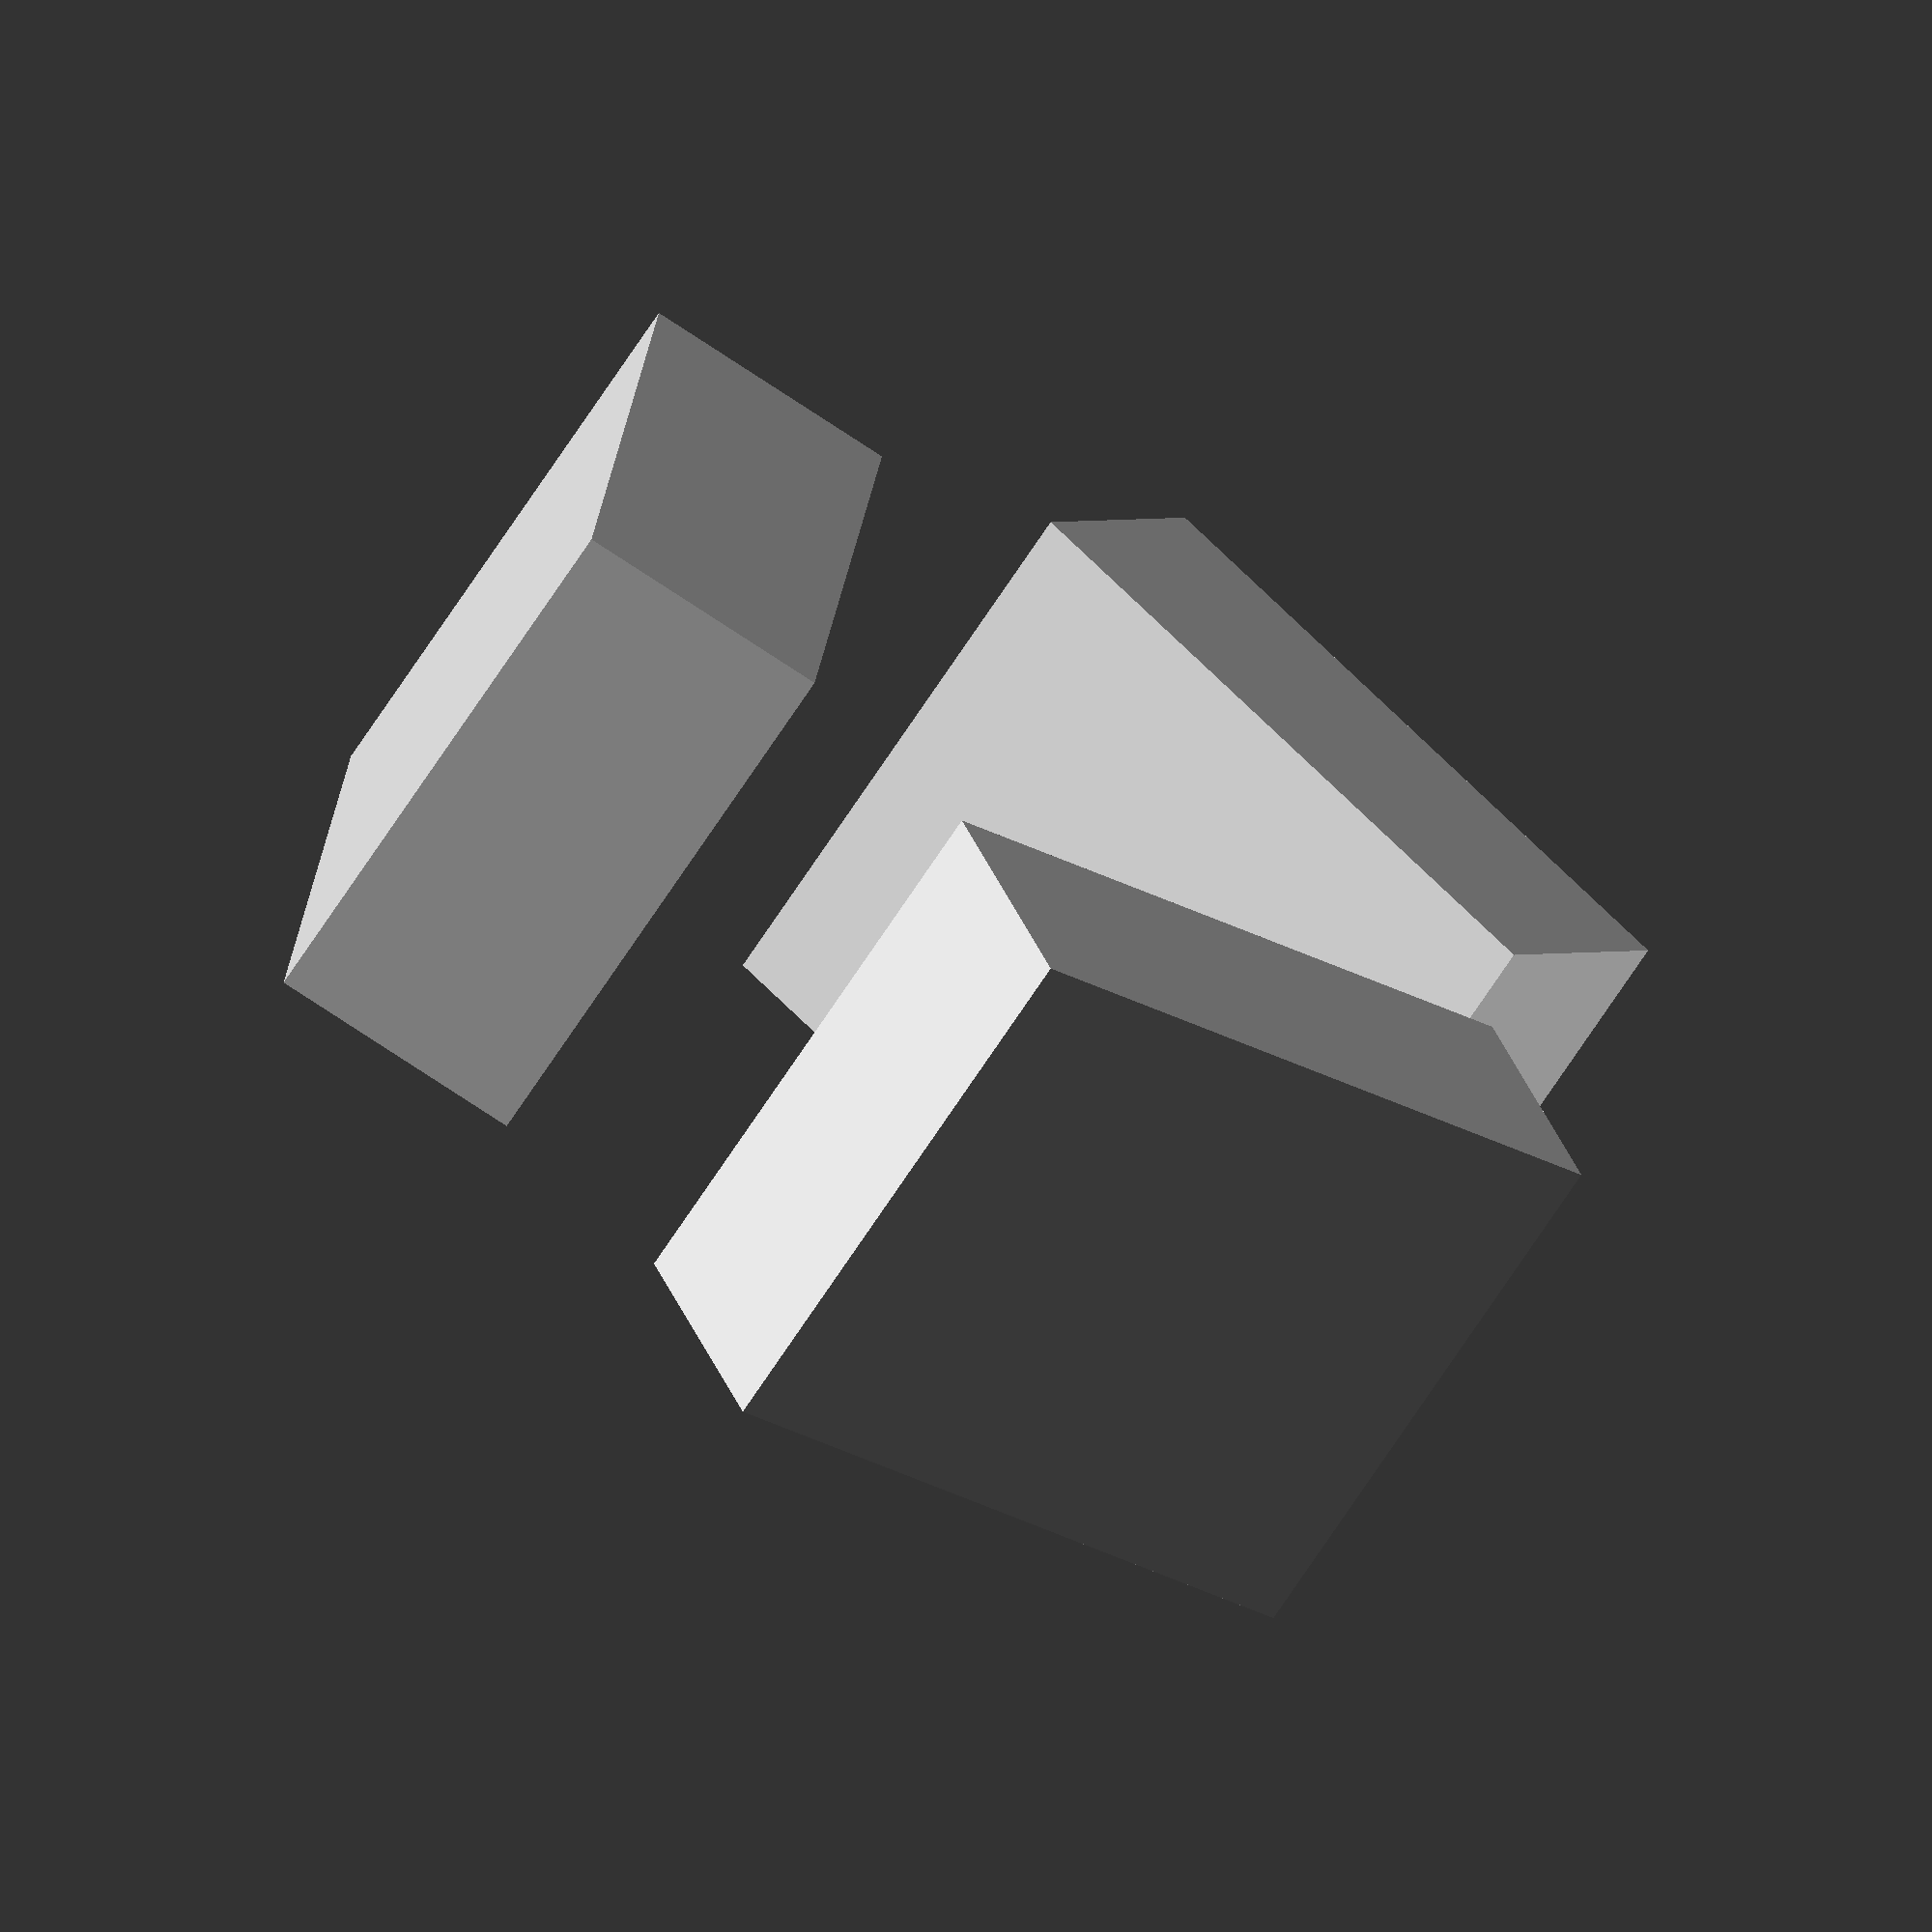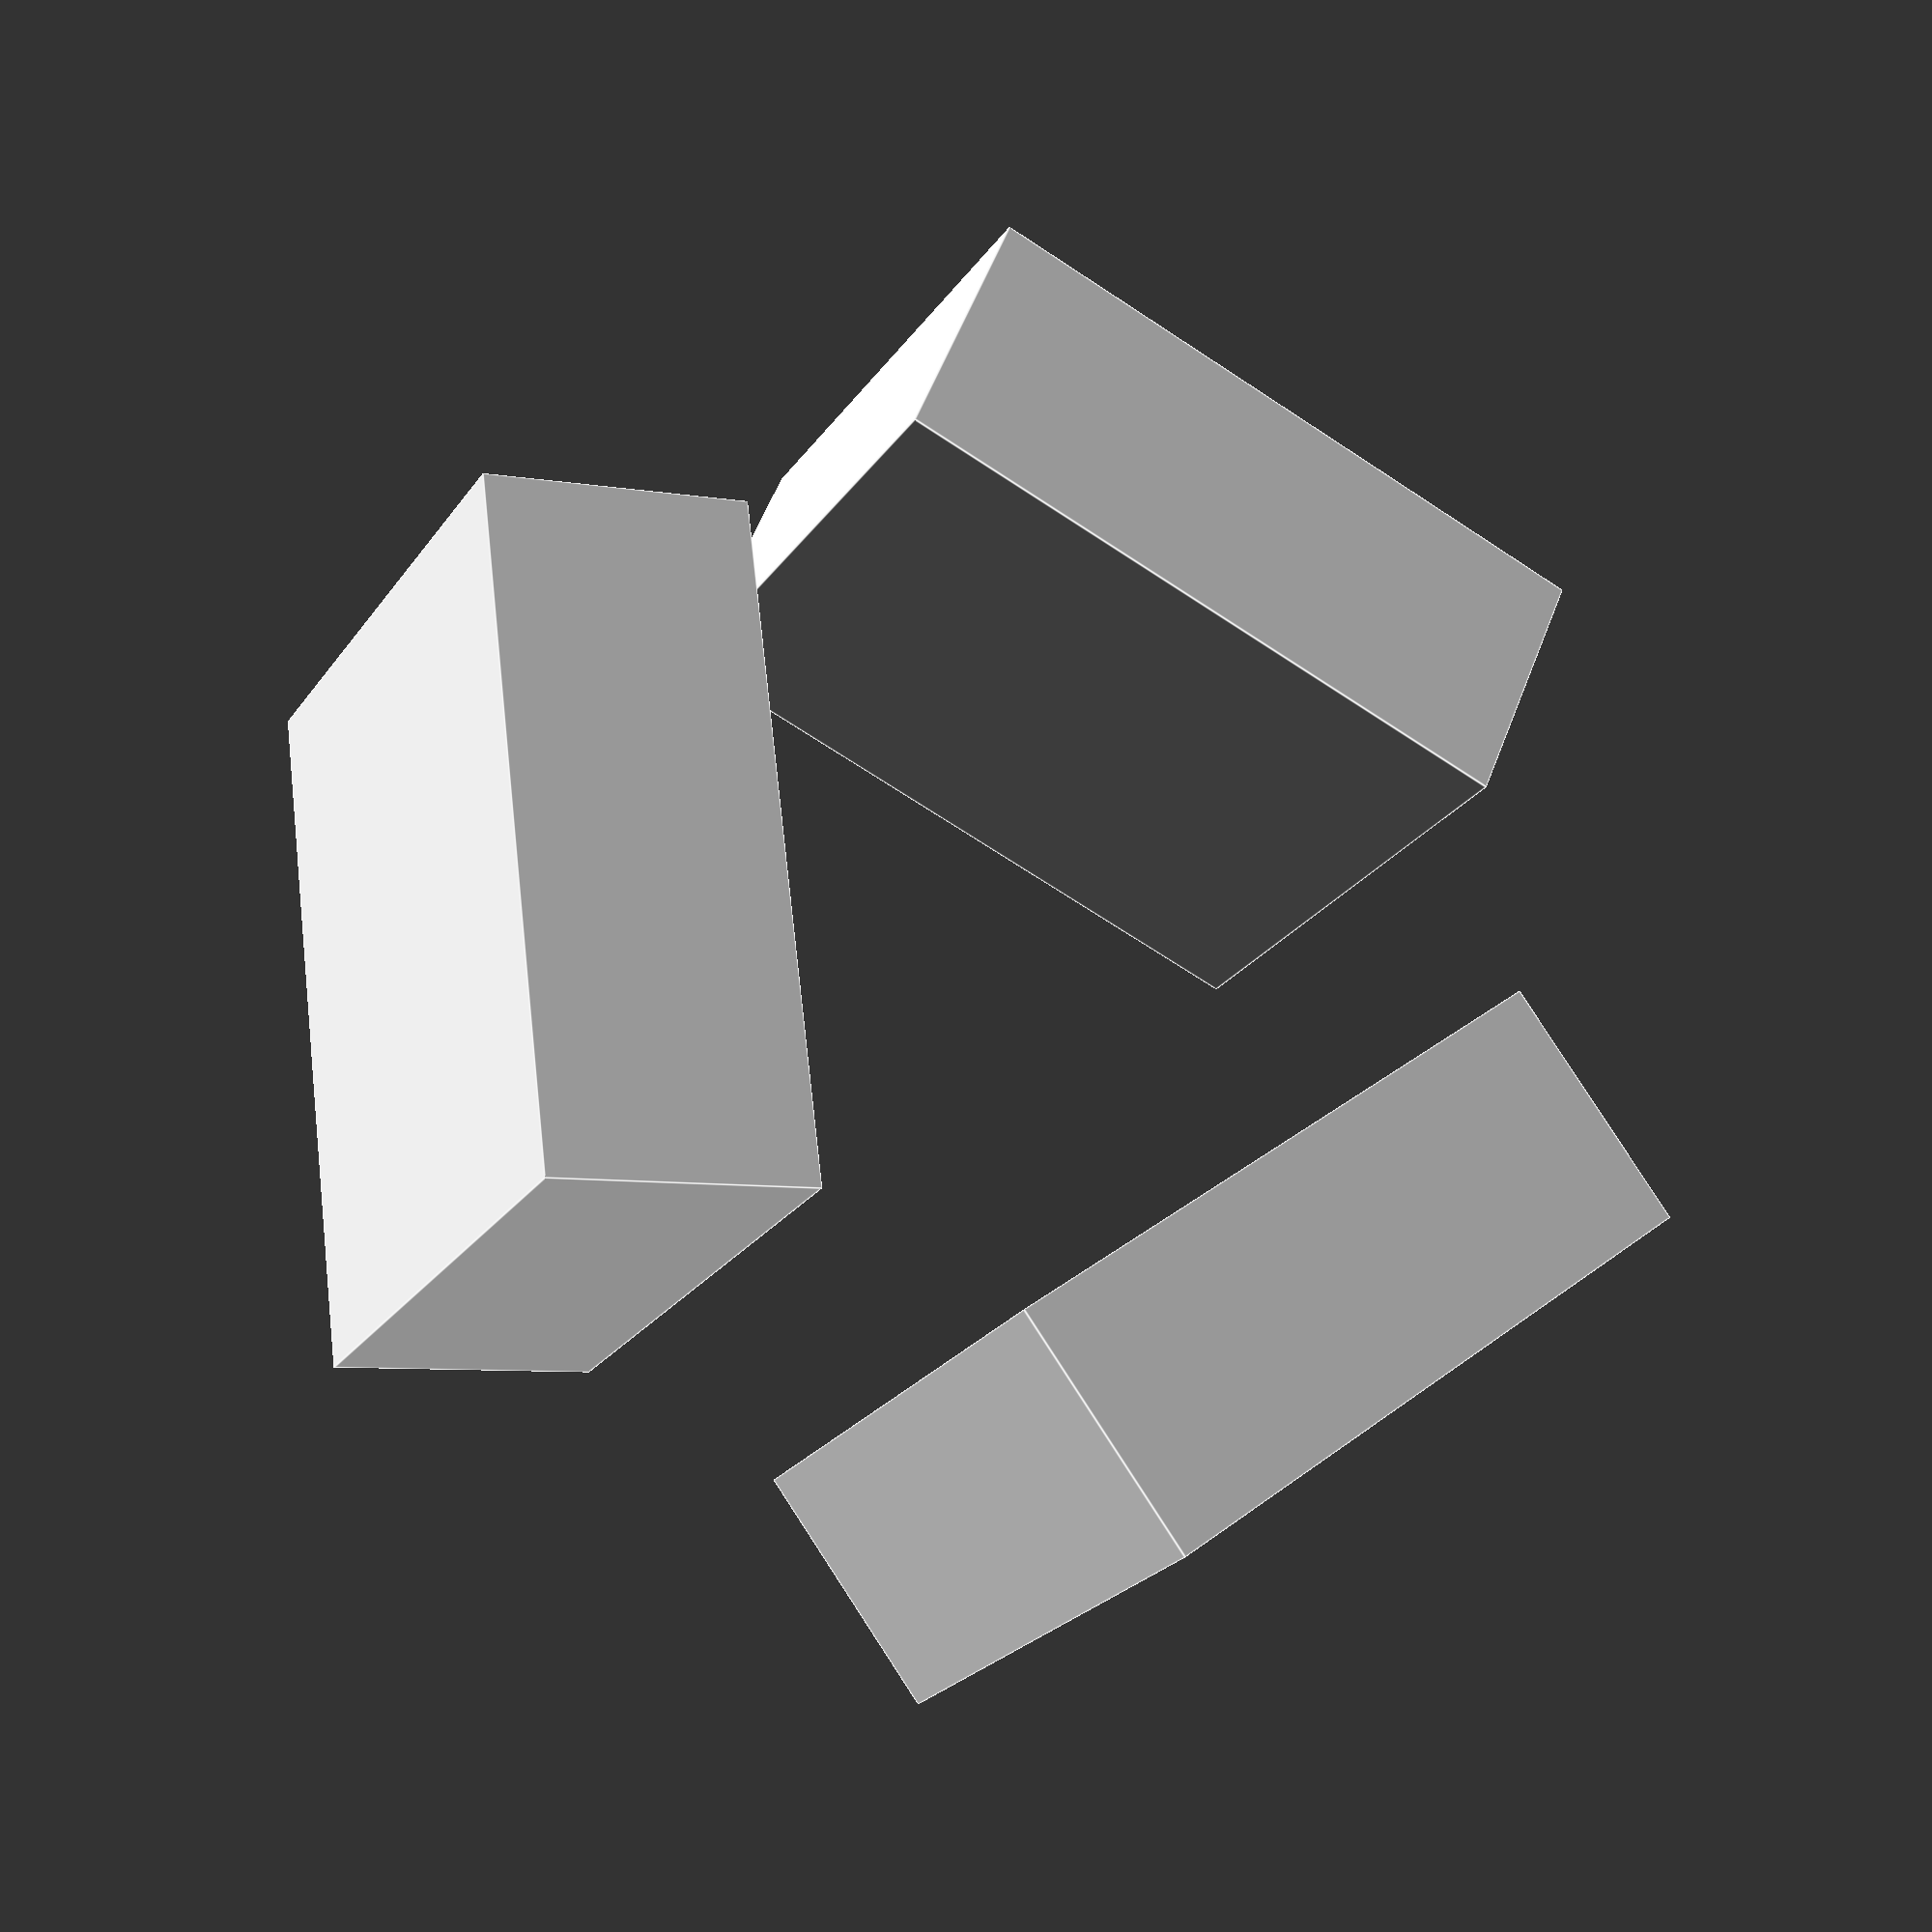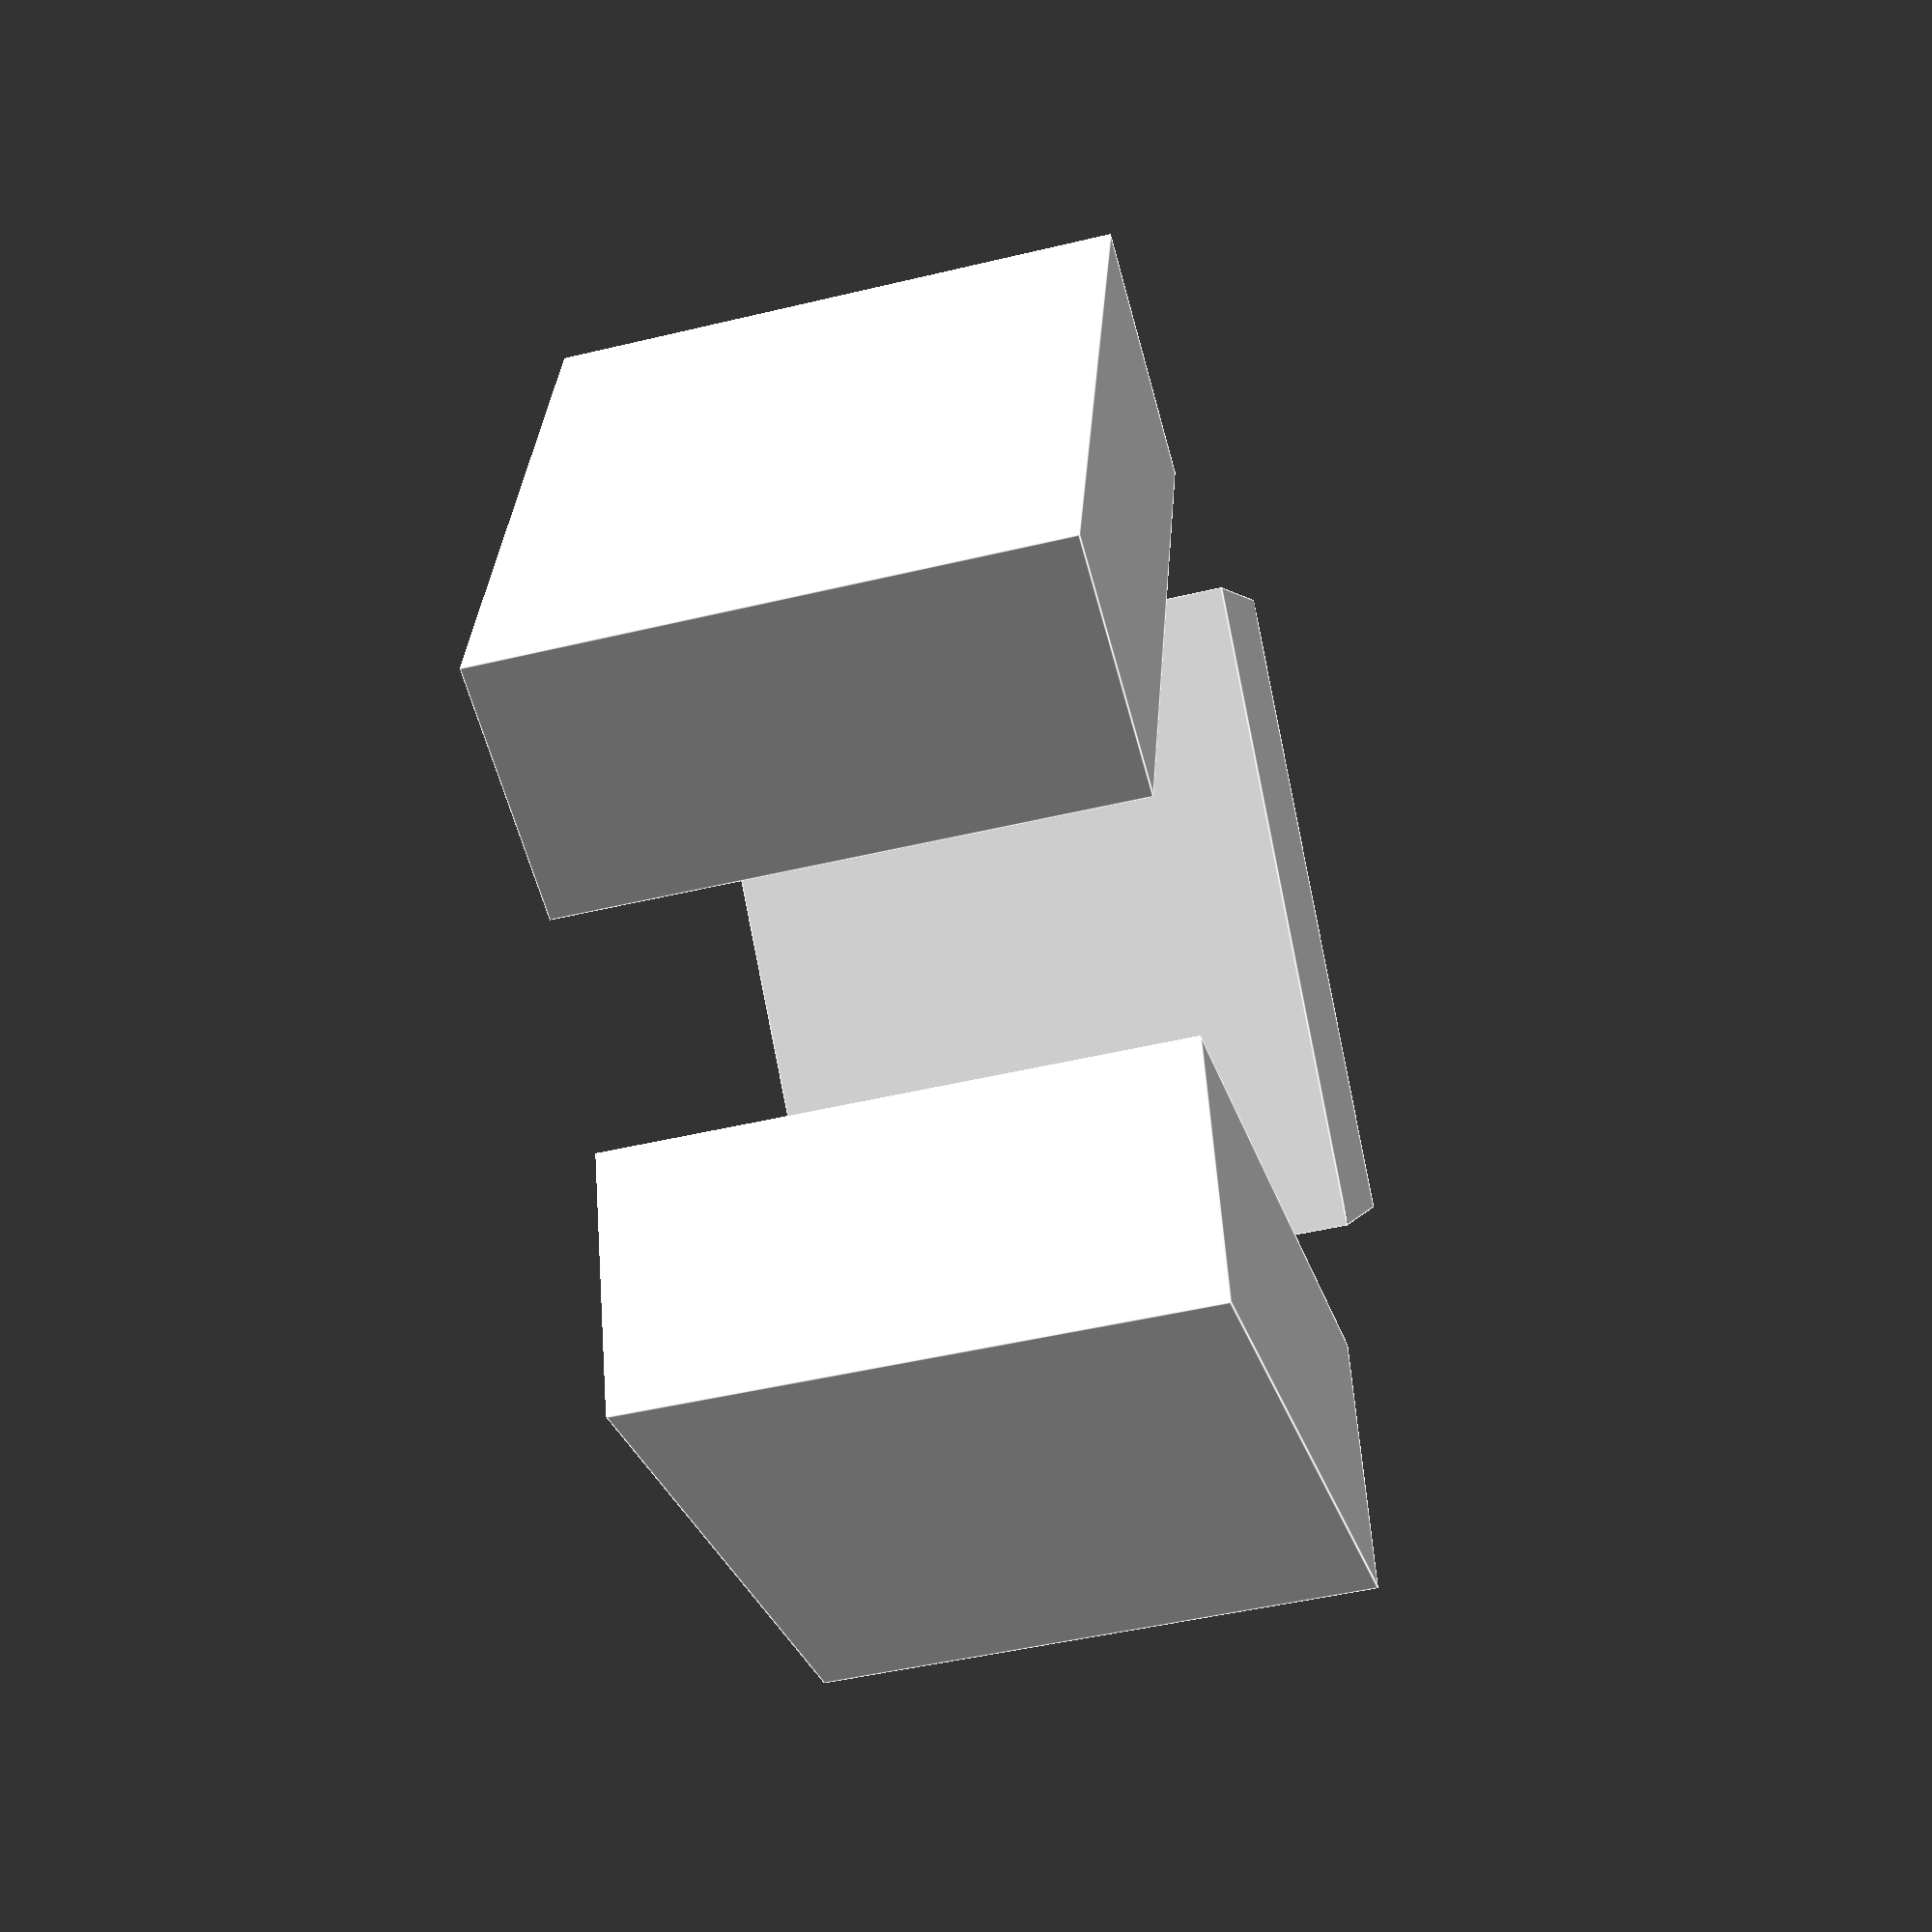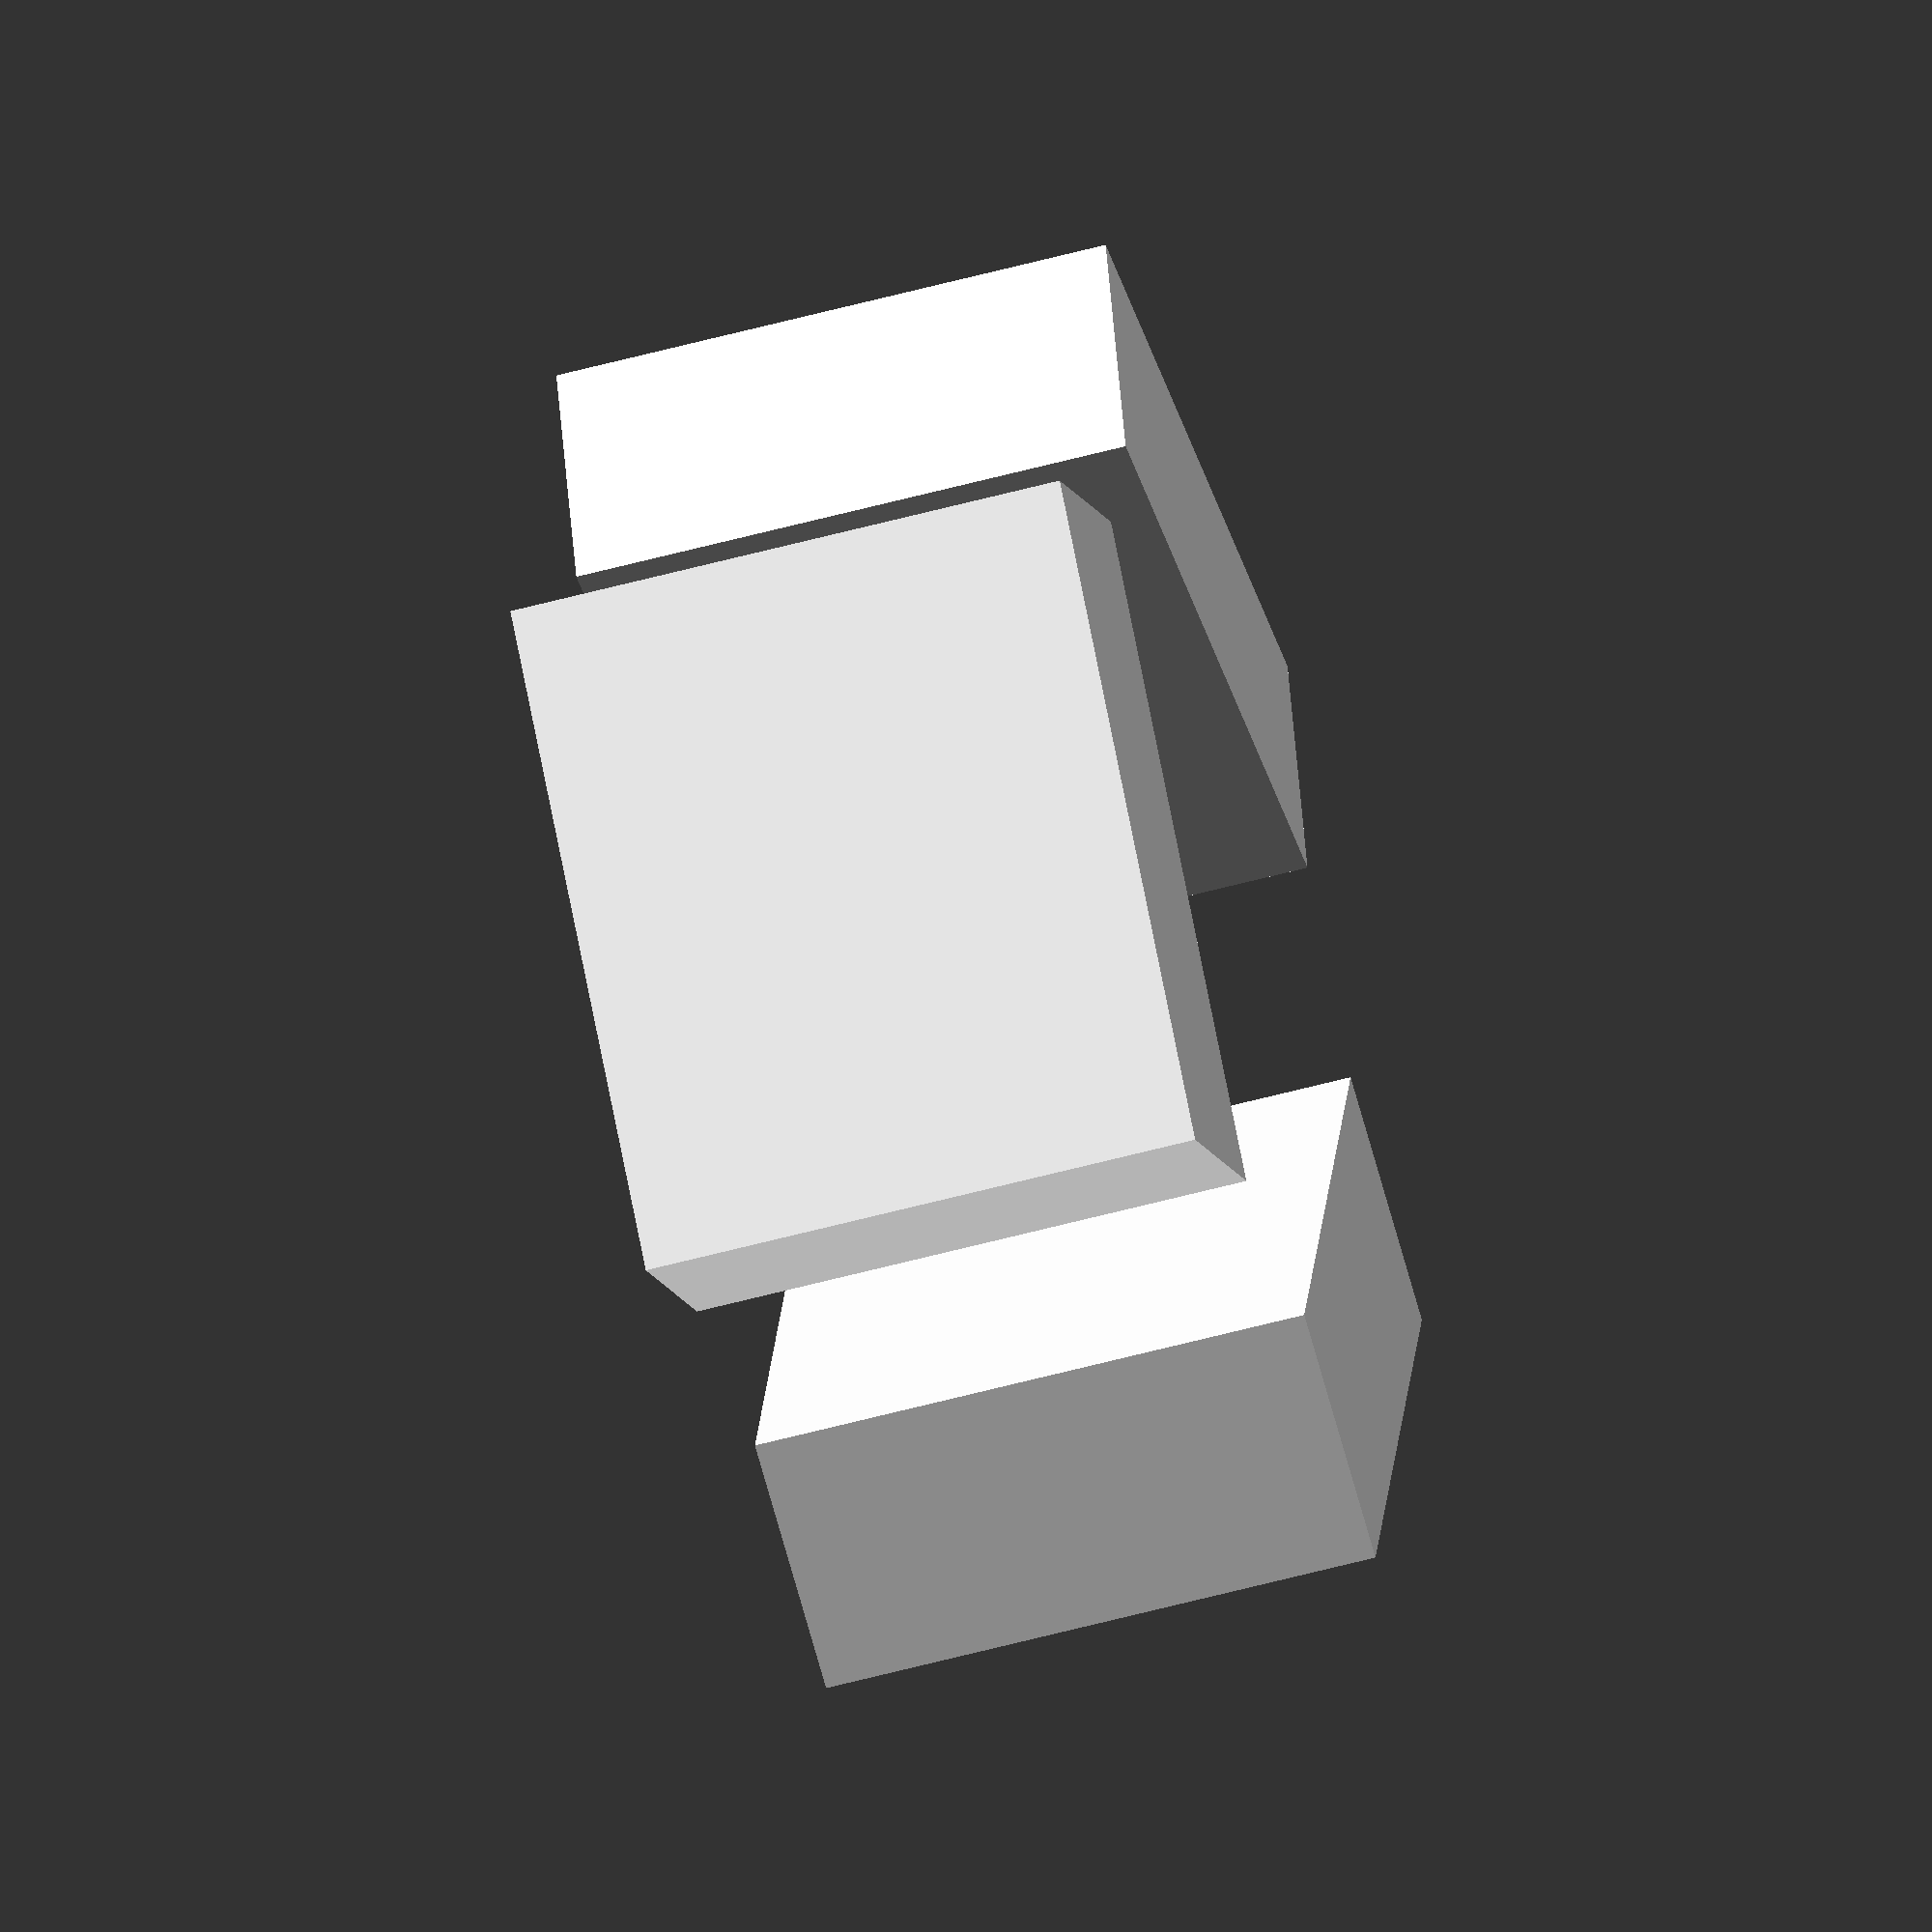
<openscad>
// -*- mode: SCAD ; c-file-style: "ellemtel" ; coding: utf-8 -*-
//
// NN
//
// (c) 2017 Roland Sieker <ospalh@gmail.com>
// Licence: CC-BY-SA 4.0


translate([30, 30, 0])
{
for (o=[90:120:360])
{
    rotate(o)
    {
        translate([0,24,0])
        {
            cube([36,14,30], center=true);
        }

    }
}
}

</openscad>
<views>
elev=247.0 azim=353.3 roll=32.6 proj=o view=wireframe
elev=203.4 azim=172.8 roll=205.5 proj=p view=edges
elev=45.6 azim=165.9 roll=105.6 proj=p view=edges
elev=236.0 azim=14.2 roll=254.0 proj=o view=solid
</views>
